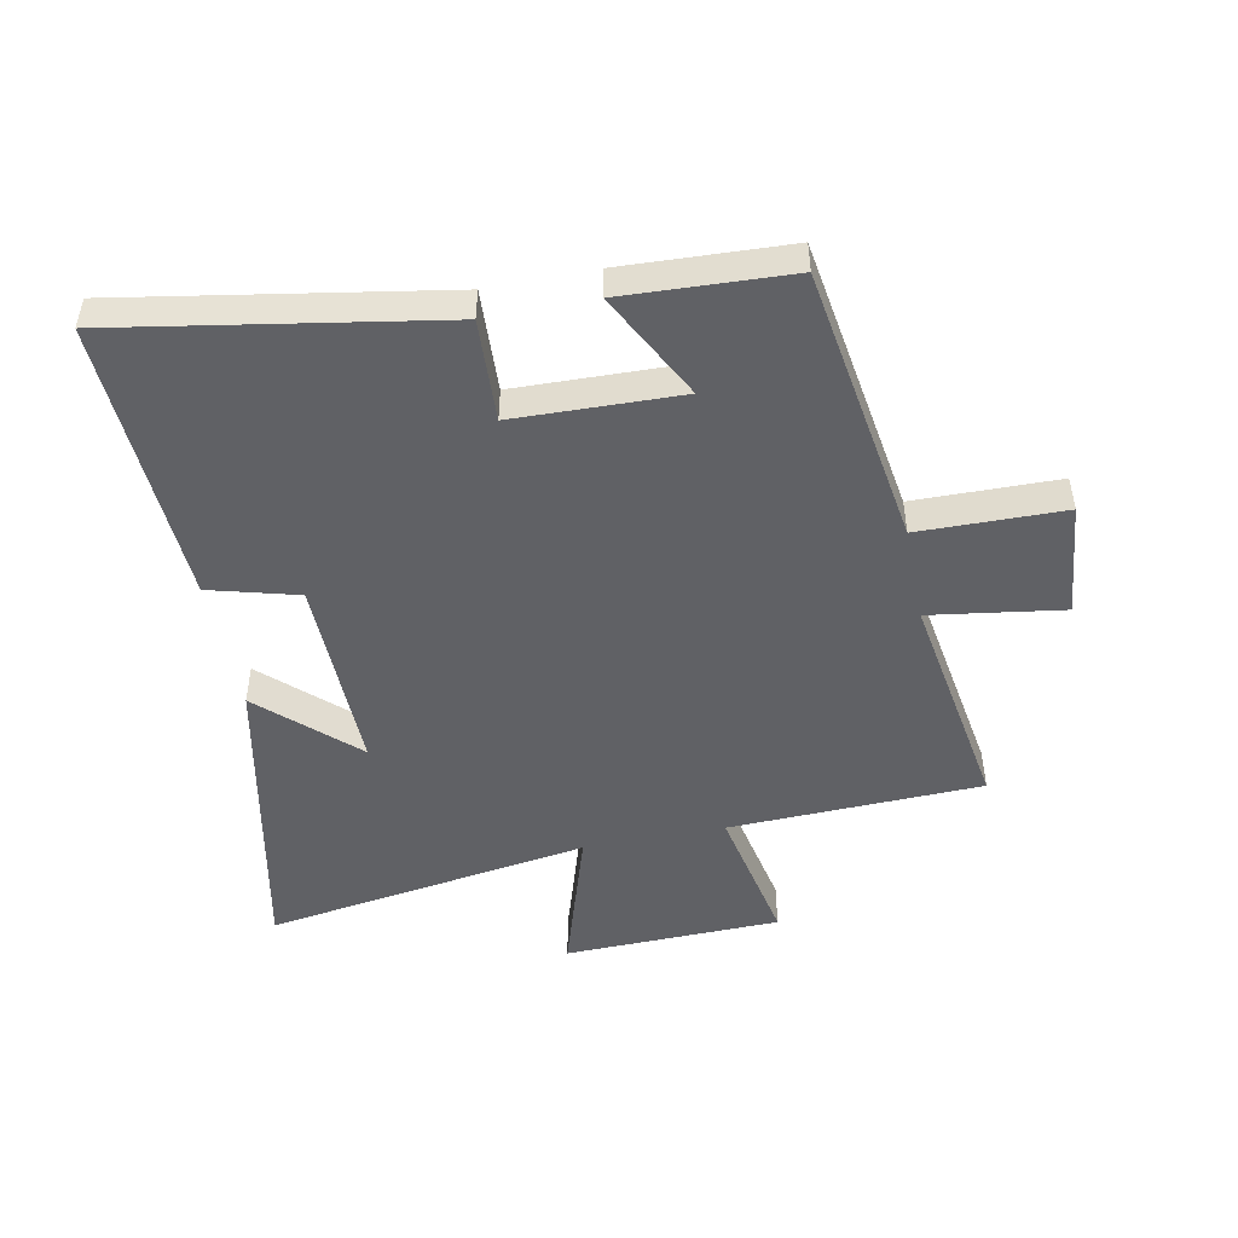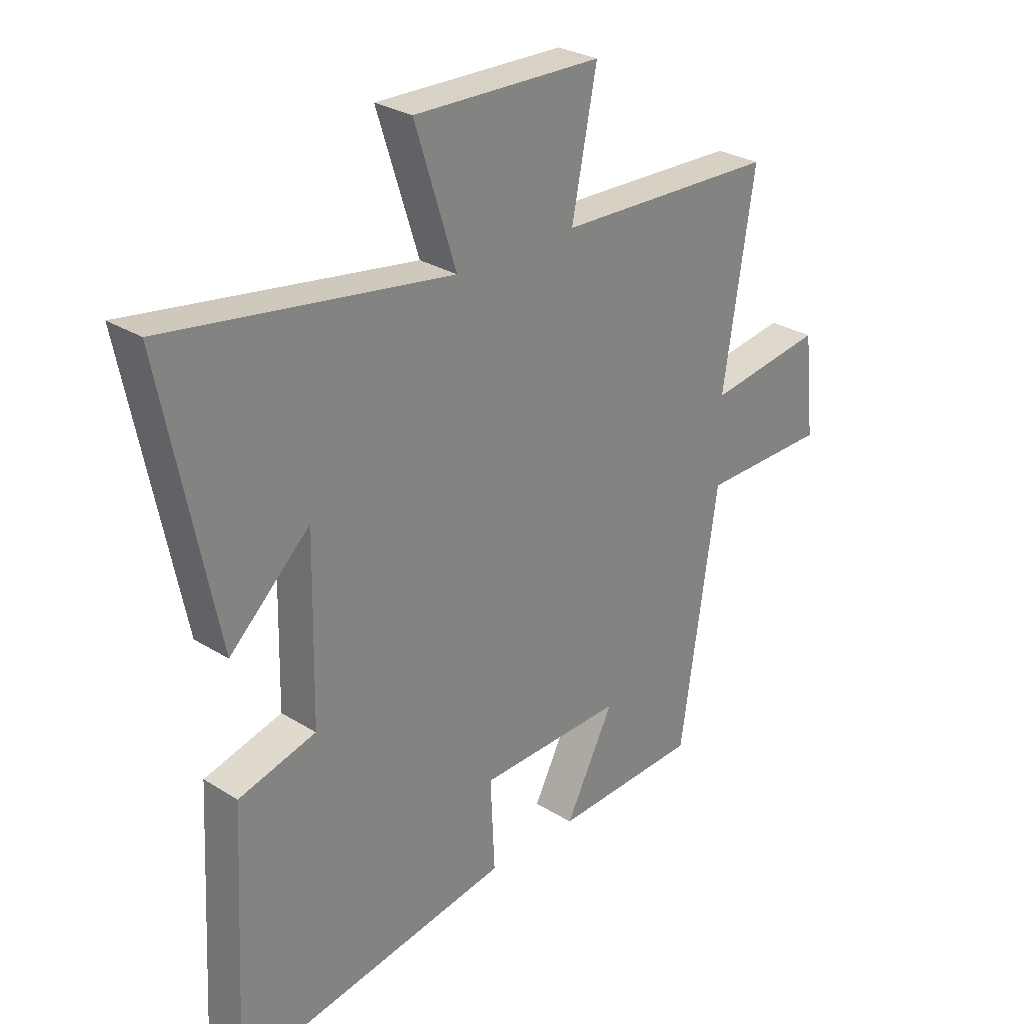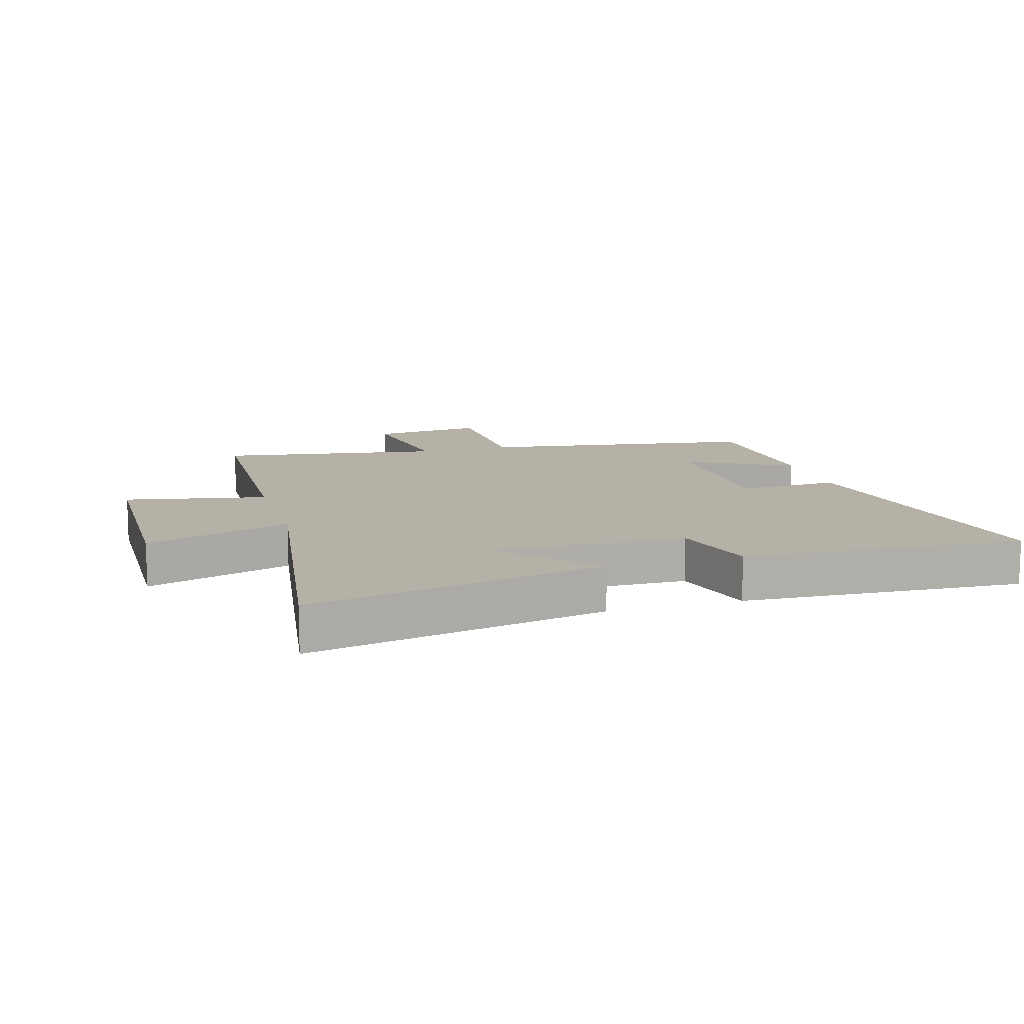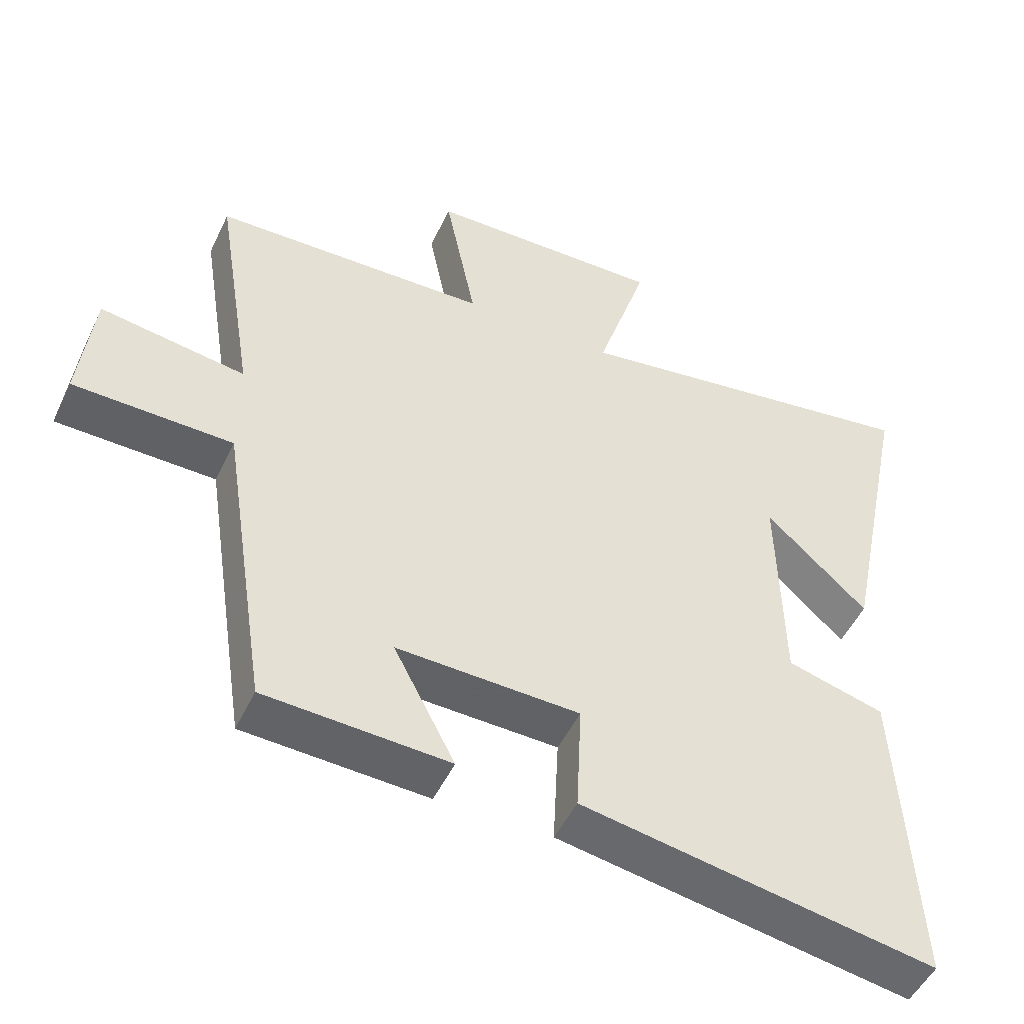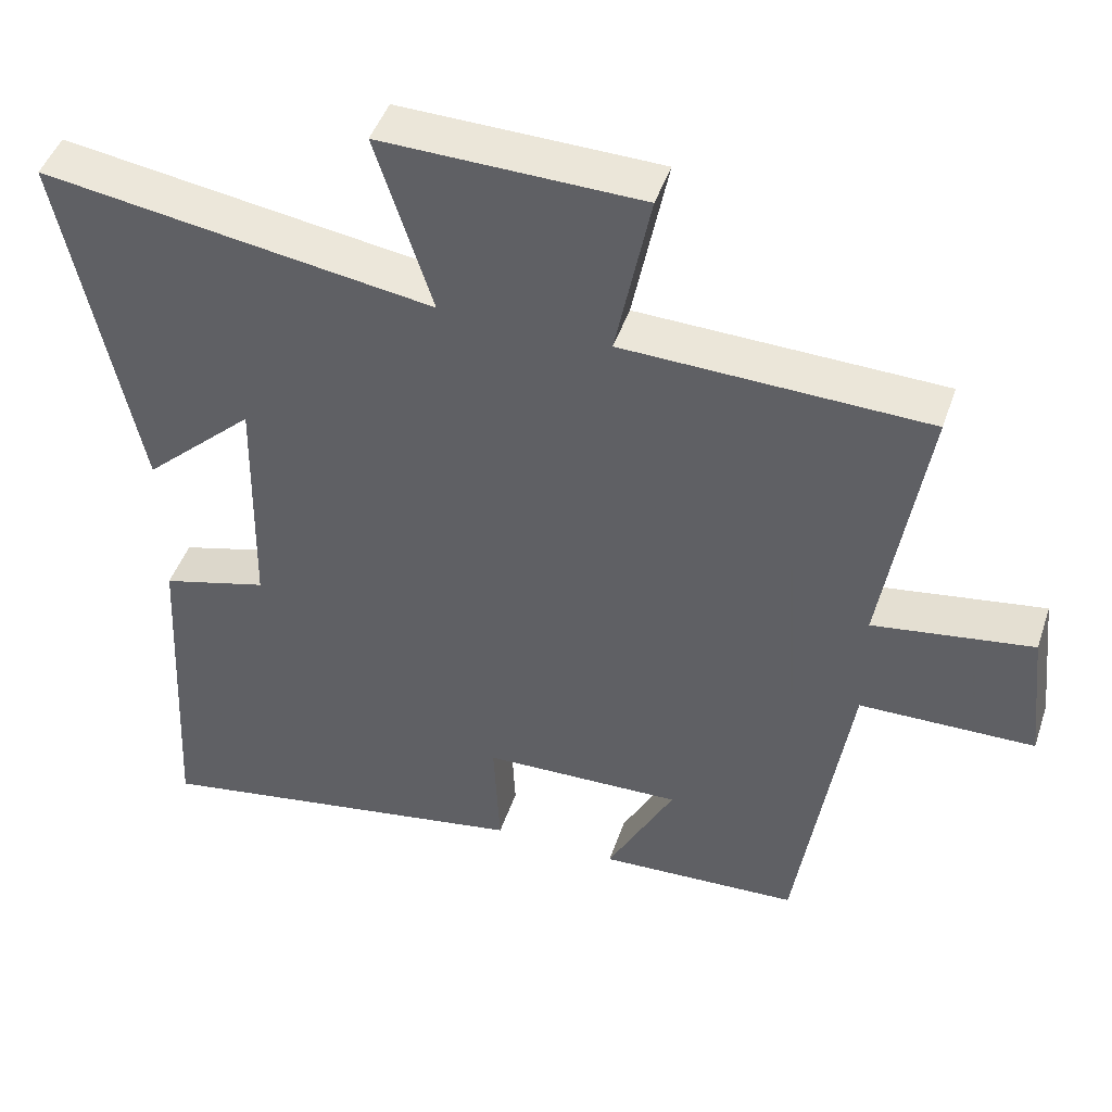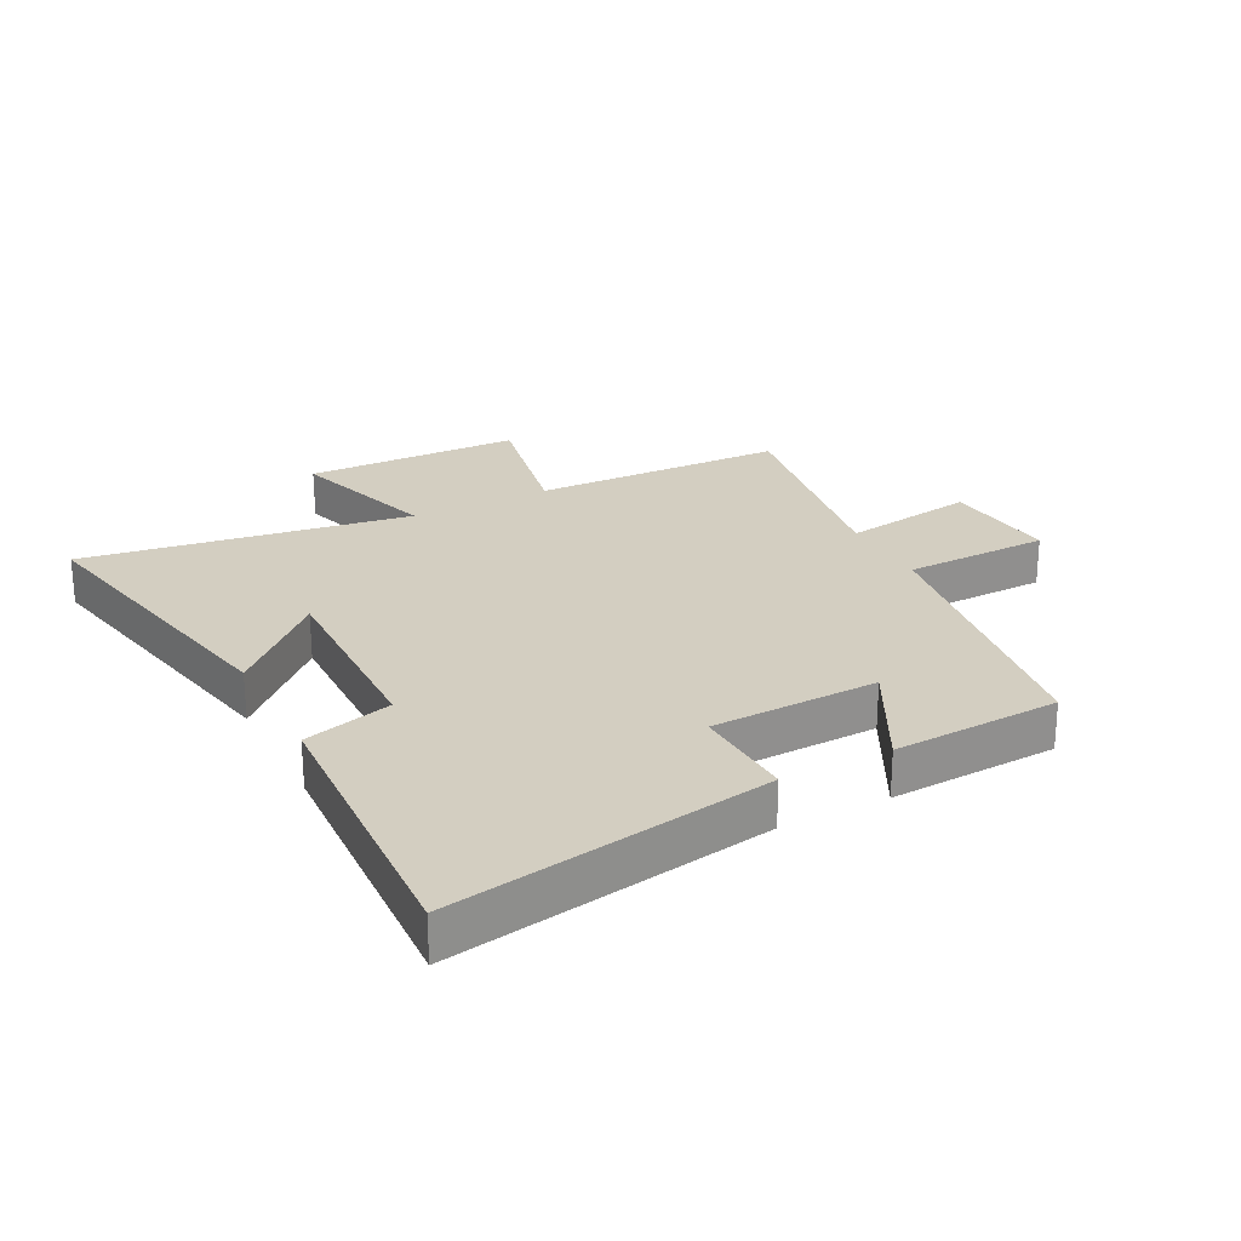
<metadata>
{"format":"obj","ext":"obj","renderer":"f3d","projection":"perspective","resolution":1024,"background":"white","views":[{"elev":-48.8,"azim":-168.7,"up":"+Y"},{"elev":28.2,"azim":133.5,"up":"+Z"},{"elev":12.1,"azim":73.6,"up":"+Y"},{"elev":-49.9,"azim":-24.8,"up":"+Z"},{"elev":46.0,"azim":-161.7,"up":"+Z"},{"elev":25.0,"azim":152.6,"up":"+Y"}]}
</metadata>
<code>
v 0.524 0.07 -0.589
v 0.008 0.07 -0.5
v 0.016 0.07 -0.335
v -0.252 0.07 -0.327
v -0.162 0.07 -0.5
v -0.431 0.07 -0.487
v -0.5 0.07 -0.033
v -0.734 0.07 -0.029
v -0.714 0.07 0.155
v -0.5 0.07 0.123
v -0.558 0.07 0.487
v -0.151 0.07 0.5
v -0.197 0.07 0.731
v 0.151 0.07 0.739
v 0.075 0.07 0.5
v 0.599 0.07 0.58
v 0.5 0.07 0.094
v 0.351 0.07 0.233
v 0.357 0.07 -0.087
v 0.5 0.07 -0.126
v 0.524 0 -0.589
v 0.008 0 -0.5
v 0.016 0 -0.335
v -0.252 0 -0.327
v -0.162 0 -0.5
v -0.431 0 -0.487
v -0.5 0 -0.033
v -0.734 0 -0.029
v -0.714 0 0.155
v -0.5 0 0.123
v -0.558 0 0.487
v -0.151 0 0.5
v -0.197 0 0.731
v 0.151 0 0.739
v 0.075 0 0.5
v 0.599 0 0.58
v 0.5 0 0.094
v 0.351 0 0.233
v 0.357 0 -0.087
v 0.5 0 -0.126
f 19 20 1 2
f 18 19 2 3
f 15 16 17 18
f 15 18 3 4
f 12 13 14 15
f 10 11 12 15
f 10 15 4
f 7 8 9 10
f 6 7 10
f 4 5 6 10
f 22 21 40 39
f 23 22 39 38
f 38 37 36 35
f 24 23 38 35
f 35 34 33 32
f 35 32 31 30
f 24 35 30
f 30 29 28 27
f 30 27 26
f 30 26 25 24
f 1 21 22 2
f 2 22 23 3
f 3 23 24 4
f 4 24 25 5
f 5 25 26 6
f 6 26 27 7
f 7 27 28 8
f 8 28 29 9
f 9 29 30 10
f 10 30 31 11
f 11 31 32 12
f 12 32 33 13
f 13 33 34 14
f 14 34 35 15
f 15 35 36 16
f 16 36 37 17
f 17 37 38 18
f 18 38 39 19
f 19 39 40 20
f 20 40 21 1

</code>
